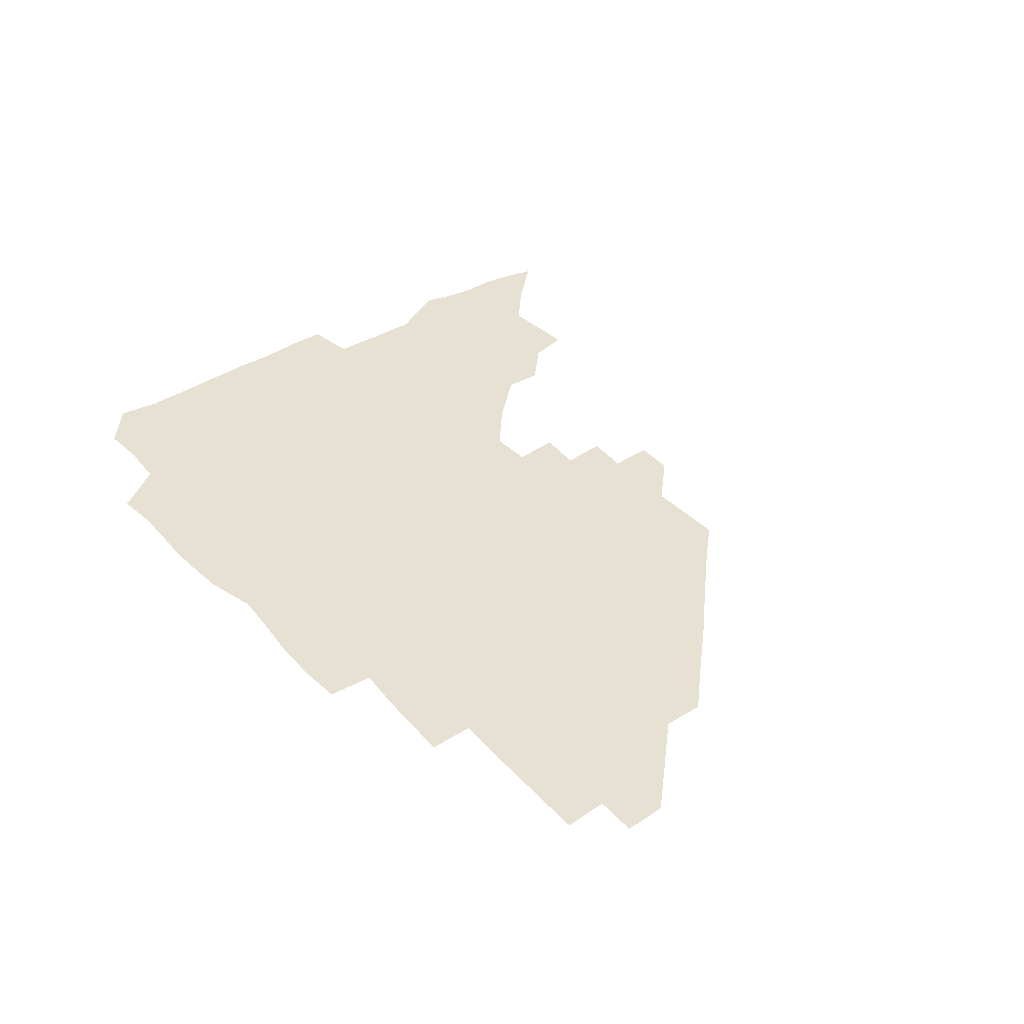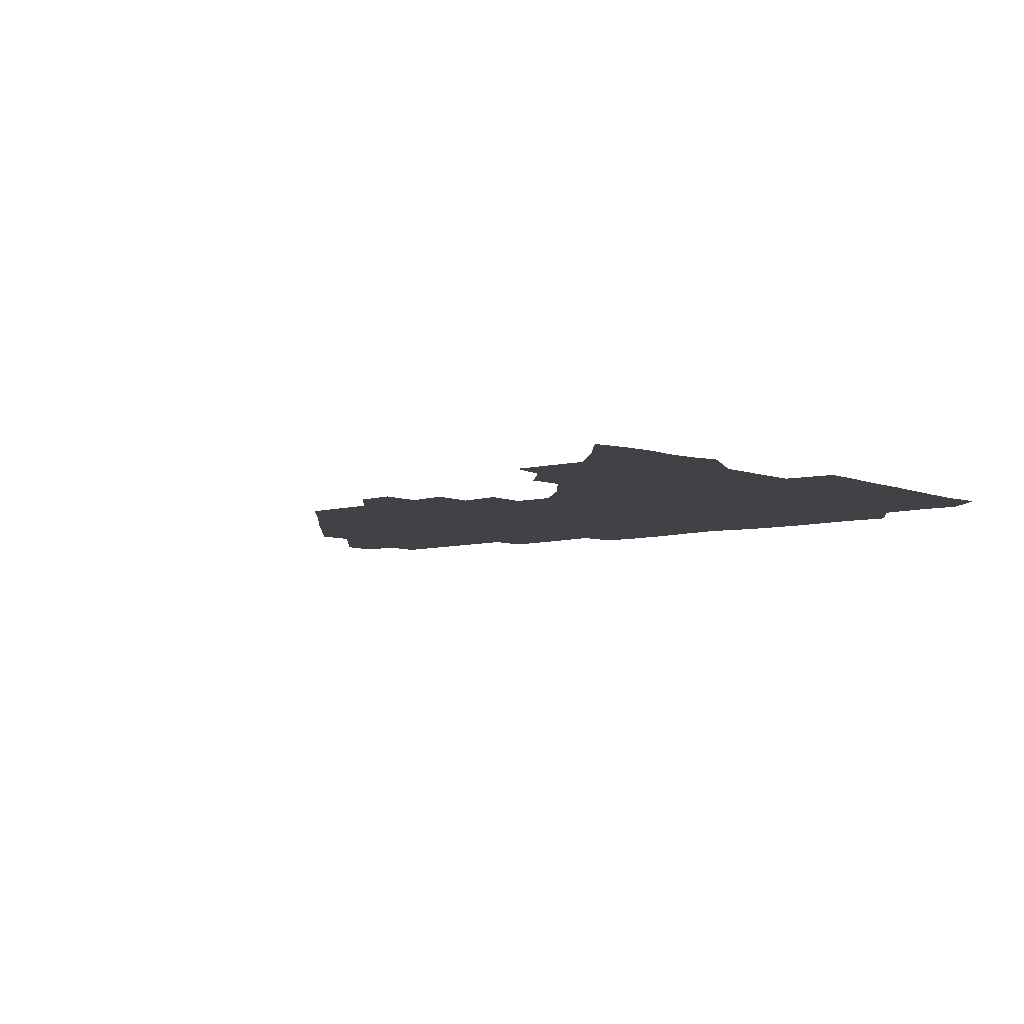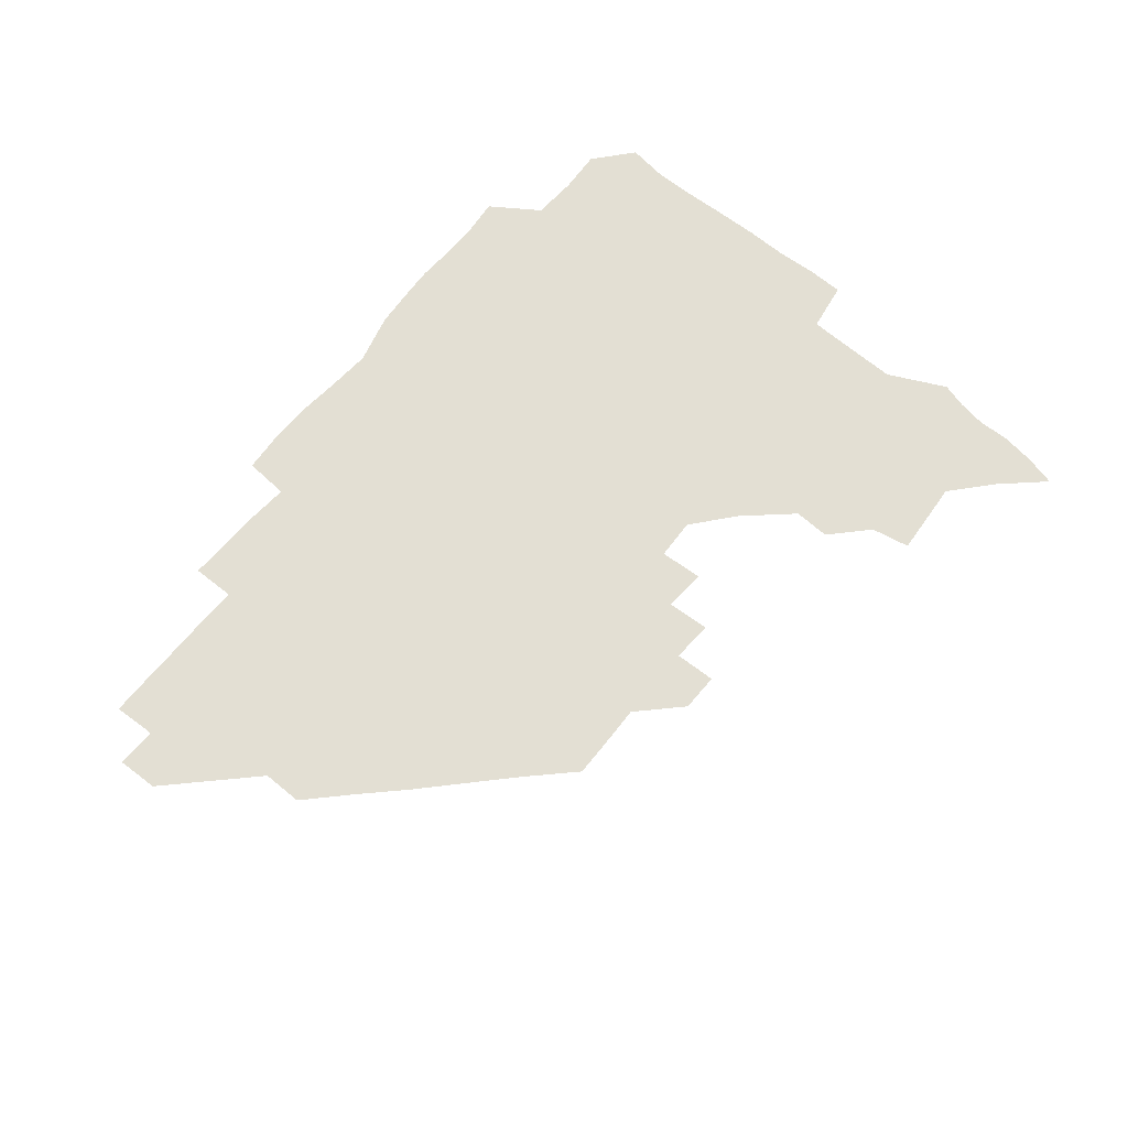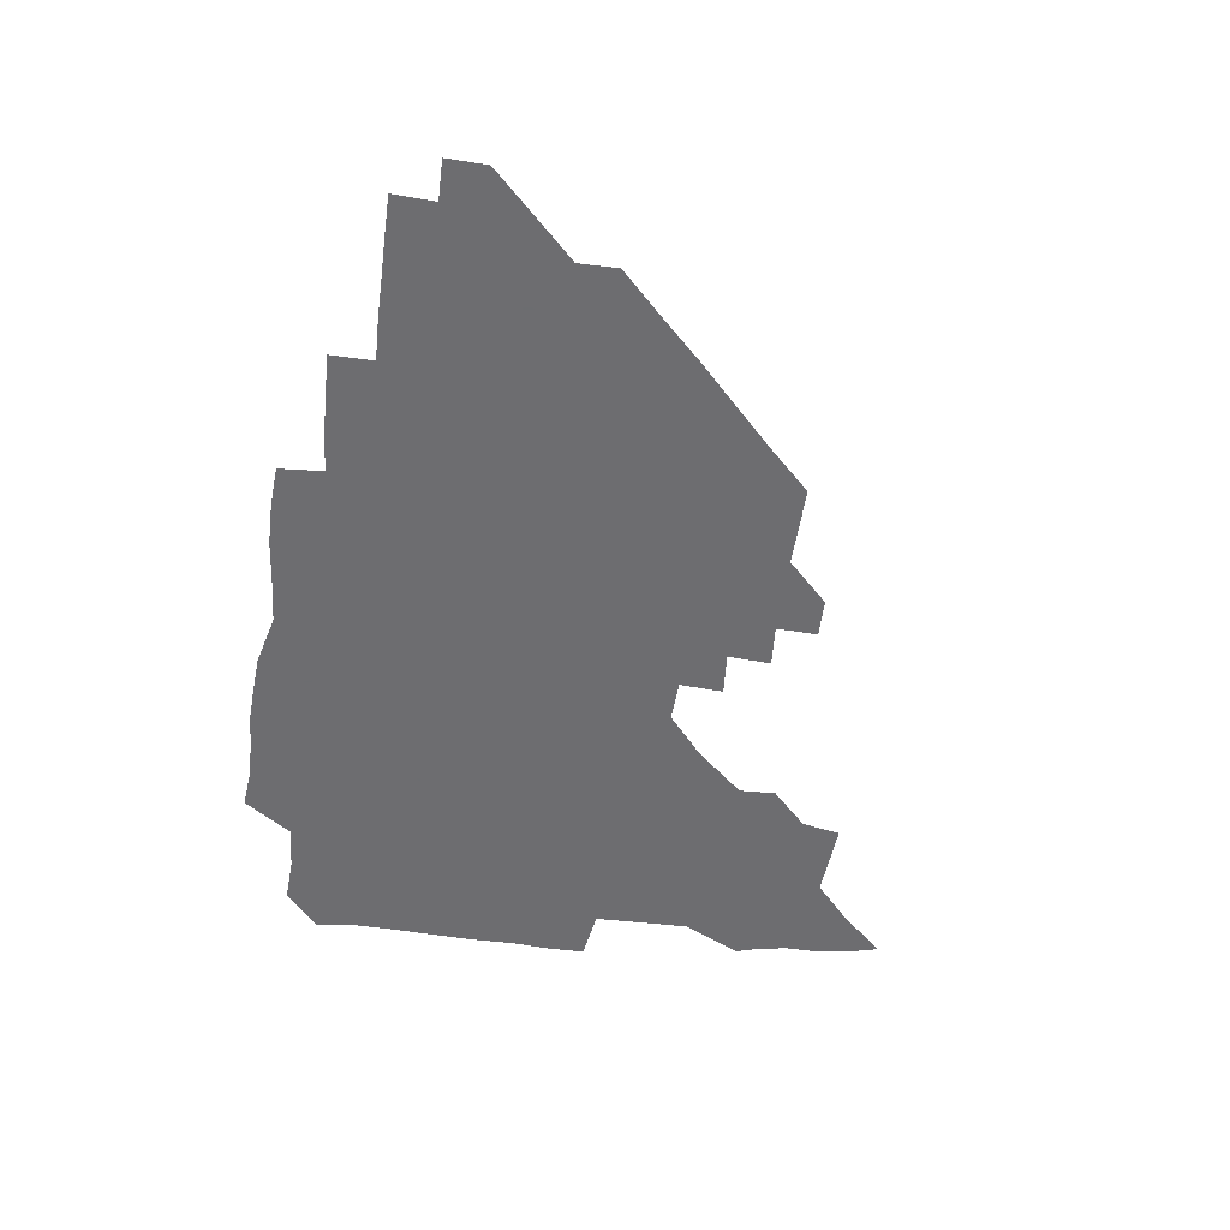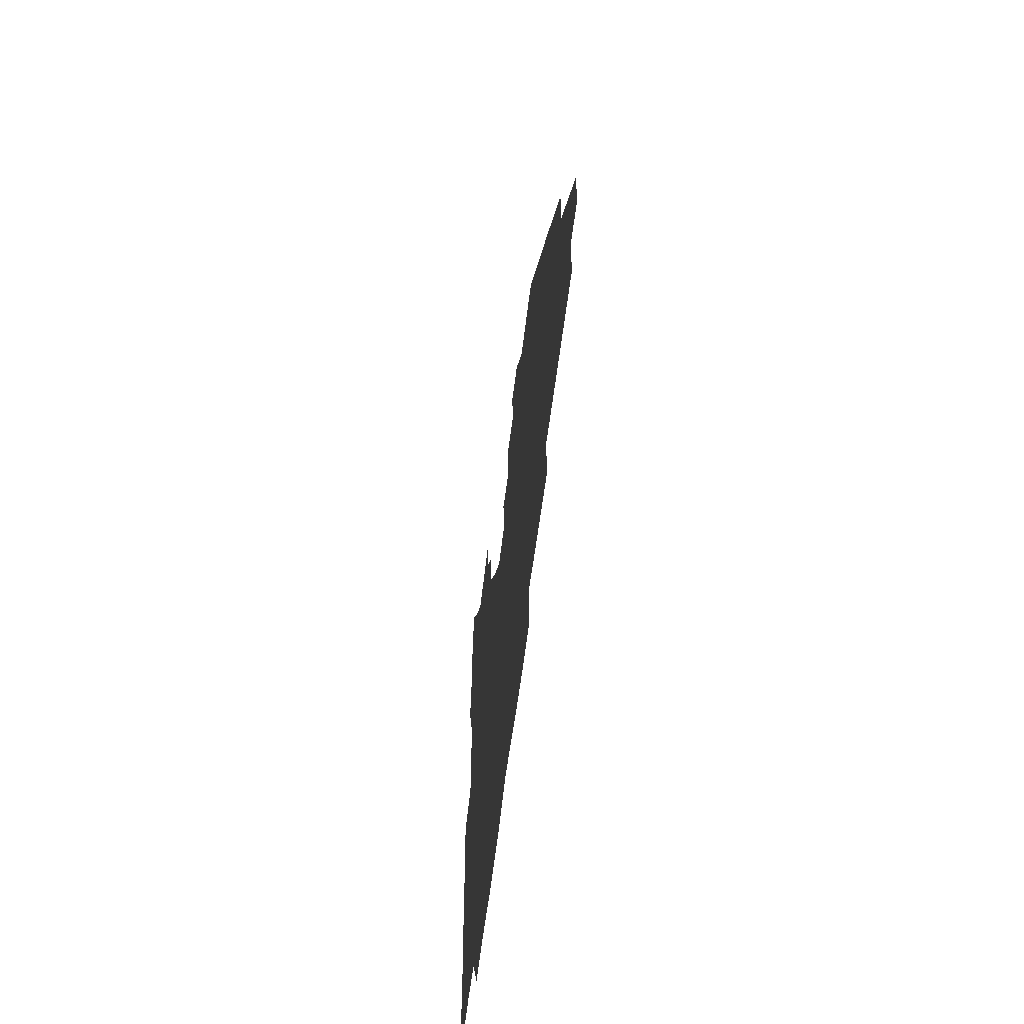
<metadata>
{"format":"obj","ext":"obj","renderer":"f3d","projection":"perspective","resolution":1024,"background":"white","views":[{"elev":38.9,"azim":51.9,"up":"+Z"},{"elev":-6.6,"azim":-138.5,"up":"+Z"},{"elev":67.1,"azim":129.0,"up":"+Z"},{"elev":-54.1,"azim":82.0,"up":"+Z"},{"elev":-54.7,"azim":83.5,"up":"+Y"}]}
</metadata>
<code>
v 267.4 192.4 0
v 269.5 207.5 0
v 269.3 222.8 0
v 268.6 238.3 0
v 268.2 254.2 0
v 268.4 270.2 0
v 267.5 285.2 0
v 267.7 298.7 0
v 281.9 179.8 0
v 285.5 195.7 0
v 286.6 210.8 0
v 287.2 225.9 0
v 286.8 240.7 0
v 286.2 255.6 0
v 287.3 270.9 0
v 287.1 286 0
v 286.2 301.5 0
v 286.6 319.6 0
v 286.9 337.6 0
v 276.4 359.5 0
v 279.2 368.6 0
v 280.9 379 0
v 280.7 391.4 0
v 282.4 403.5 0
v 285.5 415.3 0
v 298.1 180.6 0
v 301.3 196.5 0
v 302.9 212.2 0
v 303 226.9 0
v 302.2 241.3 0
v 302.2 256.2 0
v 303.8 271.5 0
v 303.5 286.1 0
v 302.5 300.8 0
v 302.5 315.9 0
v 304.2 331 0
v 304.8 347.3 0
v 302.1 362.8 0
v 298 377.1 0
v 299.3 388.4 0
v 300 399.1 0
v 315 179.4 0
v 316.7 196.8 0
v 317.1 211.9 0
v 317 226.6 0
v 316.9 241.4 0
v 317 256.2 0
v 318.4 271.5 0
v 318.4 286.1 0
v 317.9 300.7 0
v 318.5 315.2 0
v 318.7 329.7 0
v 318.2 345.1 0
v 318.8 359.3 0
v 317.7 373.2 0
v 314.9 385.8 0
v 327.2 161.2 0
v 331 181.9 0
v 331.8 197.1 0
v 331.6 211.8 0
v 331 226.1 0
v 331.4 241.1 0
v 331.4 255.9 0
v 333.4 271.5 0
v 333.6 286.1 0
v 333.2 300.6 0
v 332.9 315.2 0
v 332.7 329.7 0
v 332.1 344.9 0
v 333.2 358.6 0
v 332.7 372.5 0
v 328.9 386.7 0
v 341.8 162.5 0
v 345.4 181.4 0
v 346.7 197.3 0
v 346.2 211.6 0
v 346.4 226.4 0
v 345.9 240.9 0
v 346.9 256.2 0
v 348.3 271.5 0
v 348.9 286 0
v 348.4 300.4 0
v 347 315.5 0
v 346.5 330.3 0
v 346.2 345.1 0
v 346.5 359.2 0
v 346.3 373.1 0
v 343.6 387.7 0
v 355.7 162.2 0
v 360.4 181.8 0
v 361.5 197.4 0
v 361.8 212.1 0
v 361.4 226.5 0
v 362 241.6 0
v 362.2 256.4 0
v 363.2 271.4 0
v 363.3 285.8 0
v 363.4 300 0
v 362.5 314.5 0
v 360.8 329.7 0
v 359.3 346.2 0
v 360 359.9 0
v 368.9 161.4 0
v 375.1 182.6 0
v 376.7 197.9 0
v 377.4 212.6 0
v 376.8 226.9 0
v 378 242.2 0
v 378.1 256.9 0
v 378.1 271.4 0
v 377.9 285.8 0
v 377.7 300 0
v 376.6 314.5 0
v 375 328.6 0
v 382.3 162 0
v 389.5 182.9 0
v 392.5 198.9 0
v 392.6 212.9 0
v 392.7 227.5 0
v 392.8 242.1 0
v 392.4 256.6 0
v 392.3 271.2 0
v 392.3 285.8 0
v 391.7 300.5 0
v 390.6 315.2 0
v 396 162.9 0
v 405.1 183.9 0
v 407.4 198.8 0
v 407.4 212.8 0
v 407.5 227.3 0
v 407 241.7 0
v 407 256.5 0
v 406.7 271.1 0
v 407.4 285.7 0
v 406.6 300.8 0
v 406.1 315.8 0
v 405.2 332.3 0
v 414.8 167.6 0
v 420.8 184 0
v 421.7 198 0
v 422 212.4 0
v 422.3 227.2 0
v 421.8 241.6 0
v 422 256.5 0
v 421.8 271.2 0
v 421.6 286.1 0
v 421.4 301 0
v 421.1 316.1 0
v 421.2 331 0
v 420.3 347.3 0
v 431.9 166.2 0
v 435.8 183.2 0
v 436.5 197.5 0
v 436.7 212.1 0
v 436.8 226.8 0
v 436.7 241.5 0
v 436.7 256.4 0
v 436.5 271.2 0
v 436.5 286 0
v 436.7 300.7 0
v 436.4 315.7 0
v 436.1 331.1 0
v 436 346.1 0
v 435.5 361.7 0
v 448.1 164.5 0
v 450.7 182.4 0
v 451.3 197.1 0
v 451.8 212.2 0
v 451.7 226.7 0
v 451.4 241.3 0
v 451.4 256.2 0
v 451.5 271.1 0
v 451.3 286 0
v 451.5 300.8 0
v 451.3 315.8 0
v 451.1 330.8 0
v 450.8 345.7 0
v 449.9 361.4 0
v 463.8 164.3 0
v 465.5 181.8 0
v 466.2 197 0
v 466.5 211.9 0
v 466.6 226.6 0
v 466.4 241.3 0
v 466.4 256.1 0
v 466.7 271 0
v 466.6 285.8 0
v 466.4 300.9 0
v 466.2 315.8 0
v 466 330.6 0
v 465.2 346 0
v 478.9 165.2 0
v 480.2 181.9 0
v 481 196.8 0
v 481.2 211.4 0
v 481.4 226.5 0
v 481.5 241.3 0
v 481.3 256.2 0
v 481.3 271 0
v 481.5 285.8 0
v 481.2 301.3 0
v 481.1 316 0
v 480.9 330.8 0
v 480.2 346.3 0
v 495.4 180.6 0
v 496 196.7 0
v 496.1 211.3 0
v 496.4 226.5 0
v 496.6 241.4 0
v 496.4 256.2 0
v 496.4 271 0
v 496.3 285.8 0
v 496 301.3 0
v 495.9 316 0
v 495.7 330.8 0
v 495.1 346.4 0
v 510.8 180 0
v 510.8 196.4 0
v 511.1 211.5 0
v 511.2 226.5 0
v 511.3 241.4 0
v 511.3 256.2 0
v 511.4 271 0
v 511.2 285.9 0
v 510.9 301.1 0
v 510.7 316 0
v 510.3 330.8 0
v 525.6 179.5 0
v 525.6 195.7 0
v 526 211.1 0
v 526.1 226.4 0
v 526.1 241.3 0
v 526.1 256.2 0
v 526.1 271 0
v 526 285.9 0
v 525.8 300.9 0
v 525.4 316.1 0
v 541 195.1 0
v 541 211.2 0
v 540.9 226.5 0
v 540.9 241.3 0
v 541 256.1 0
v 540.8 271.1 0
v 540.7 285.9 0
v 540.5 301.4 0
v 556.4 195 0
v 555.8 211.3 0
v 555.7 226.4 0
v 555.9 241.2 0
v 555.7 256.2 0
v 555.6 271.1 0
v 555.3 286.1 0
v 571.6 194.9 0
v 570.9 210.9 0
v 570.6 226.2 0
v 570.5 241.2 0
v 570.2 256.2 0
v 570.4 271.1 0
v 586.2 194.8 0
v 585.5 210.7 0
v 585.6 225.9 0
v 584.8 241.4 0
v 600.6 210.4 0
v 600.2 225.8 0
f 9 10 1
f 1 10 2
f 10 11 2
f 2 11 3
f 11 12 3
f 3 12 4
f 12 13 4
f 4 13 5
f 13 14 5
f 5 14 6
f 14 15 6
f 6 15 7
f 15 16 7
f 7 16 8
f 16 17 8
f 9 26 10
f 26 27 10
f 10 27 11
f 27 28 11
f 11 28 12
f 28 29 12
f 12 29 13
f 29 30 13
f 13 30 14
f 30 31 14
f 14 31 15
f 31 32 15
f 15 32 16
f 32 33 16
f 16 33 17
f 33 34 17
f 17 34 18
f 34 35 18
f 18 35 19
f 35 36 19
f 19 36 20
f 36 37 20
f 20 37 21
f 37 38 21
f 21 38 22
f 38 39 22
f 22 39 23
f 39 40 23
f 23 40 24
f 40 41 24
f 24 41 25
f 26 42 27
f 42 43 27
f 27 43 28
f 43 44 28
f 28 44 29
f 44 45 29
f 29 45 30
f 45 46 30
f 30 46 31
f 46 47 31
f 31 47 32
f 47 48 32
f 32 48 33
f 48 49 33
f 33 49 34
f 49 50 34
f 34 50 35
f 50 51 35
f 35 51 36
f 51 52 36
f 36 52 37
f 52 53 37
f 37 53 38
f 53 54 38
f 38 54 39
f 54 55 39
f 39 55 40
f 55 56 40
f 40 56 41
f 57 58 42
f 42 58 43
f 58 59 43
f 43 59 44
f 59 60 44
f 44 60 45
f 60 61 45
f 45 61 46
f 61 62 46
f 46 62 47
f 62 63 47
f 47 63 48
f 63 64 48
f 48 64 49
f 64 65 49
f 49 65 50
f 65 66 50
f 50 66 51
f 66 67 51
f 51 67 52
f 67 68 52
f 52 68 53
f 68 69 53
f 53 69 54
f 69 70 54
f 54 70 55
f 70 71 55
f 55 71 56
f 71 72 56
f 57 73 58
f 73 74 58
f 58 74 59
f 74 75 59
f 59 75 60
f 75 76 60
f 60 76 61
f 76 77 61
f 61 77 62
f 77 78 62
f 62 78 63
f 78 79 63
f 63 79 64
f 79 80 64
f 64 80 65
f 80 81 65
f 65 81 66
f 81 82 66
f 66 82 67
f 82 83 67
f 67 83 68
f 83 84 68
f 68 84 69
f 84 85 69
f 69 85 70
f 85 86 70
f 70 86 71
f 86 87 71
f 71 87 72
f 87 88 72
f 73 89 74
f 89 90 74
f 74 90 75
f 90 91 75
f 75 91 76
f 91 92 76
f 76 92 77
f 92 93 77
f 77 93 78
f 93 94 78
f 78 94 79
f 94 95 79
f 79 95 80
f 95 96 80
f 80 96 81
f 96 97 81
f 81 97 82
f 97 98 82
f 82 98 83
f 98 99 83
f 83 99 84
f 99 100 84
f 84 100 85
f 100 101 85
f 85 101 86
f 101 102 86
f 86 102 87
f 89 103 90
f 103 104 90
f 90 104 91
f 104 105 91
f 91 105 92
f 105 106 92
f 92 106 93
f 106 107 93
f 93 107 94
f 107 108 94
f 94 108 95
f 108 109 95
f 95 109 96
f 109 110 96
f 96 110 97
f 110 111 97
f 97 111 98
f 111 112 98
f 98 112 99
f 112 113 99
f 99 113 100
f 113 114 100
f 100 114 101
f 103 115 104
f 115 116 104
f 104 116 105
f 116 117 105
f 105 117 106
f 117 118 106
f 106 118 107
f 118 119 107
f 107 119 108
f 119 120 108
f 108 120 109
f 120 121 109
f 109 121 110
f 121 122 110
f 110 122 111
f 122 123 111
f 111 123 112
f 123 124 112
f 112 124 113
f 124 125 113
f 113 125 114
f 115 126 116
f 126 127 116
f 116 127 117
f 127 128 117
f 117 128 118
f 128 129 118
f 118 129 119
f 129 130 119
f 119 130 120
f 130 131 120
f 120 131 121
f 131 132 121
f 121 132 122
f 132 133 122
f 122 133 123
f 133 134 123
f 123 134 124
f 134 135 124
f 124 135 125
f 135 136 125
f 126 138 127
f 138 139 127
f 127 139 128
f 139 140 128
f 128 140 129
f 140 141 129
f 129 141 130
f 141 142 130
f 130 142 131
f 142 143 131
f 131 143 132
f 143 144 132
f 132 144 133
f 144 145 133
f 133 145 134
f 145 146 134
f 134 146 135
f 146 147 135
f 135 147 136
f 147 148 136
f 136 148 137
f 148 149 137
f 138 151 139
f 151 152 139
f 139 152 140
f 152 153 140
f 140 153 141
f 153 154 141
f 141 154 142
f 154 155 142
f 142 155 143
f 155 156 143
f 143 156 144
f 156 157 144
f 144 157 145
f 157 158 145
f 145 158 146
f 158 159 146
f 146 159 147
f 159 160 147
f 147 160 148
f 160 161 148
f 148 161 149
f 161 162 149
f 149 162 150
f 162 163 150
f 151 165 152
f 165 166 152
f 152 166 153
f 166 167 153
f 153 167 154
f 167 168 154
f 154 168 155
f 168 169 155
f 155 169 156
f 169 170 156
f 156 170 157
f 170 171 157
f 157 171 158
f 171 172 158
f 158 172 159
f 172 173 159
f 159 173 160
f 173 174 160
f 160 174 161
f 174 175 161
f 161 175 162
f 175 176 162
f 162 176 163
f 176 177 163
f 163 177 164
f 177 178 164
f 165 179 166
f 179 180 166
f 166 180 167
f 180 181 167
f 167 181 168
f 181 182 168
f 168 182 169
f 182 183 169
f 169 183 170
f 183 184 170
f 170 184 171
f 184 185 171
f 171 185 172
f 185 186 172
f 172 186 173
f 186 187 173
f 173 187 174
f 187 188 174
f 174 188 175
f 188 189 175
f 175 189 176
f 189 190 176
f 176 190 177
f 190 191 177
f 177 191 178
f 179 192 180
f 192 193 180
f 180 193 181
f 193 194 181
f 181 194 182
f 194 195 182
f 182 195 183
f 195 196 183
f 183 196 184
f 196 197 184
f 184 197 185
f 197 198 185
f 185 198 186
f 198 199 186
f 186 199 187
f 199 200 187
f 187 200 188
f 200 201 188
f 188 201 189
f 201 202 189
f 189 202 190
f 202 203 190
f 190 203 191
f 203 204 191
f 193 205 194
f 205 206 194
f 194 206 195
f 206 207 195
f 195 207 196
f 207 208 196
f 196 208 197
f 208 209 197
f 197 209 198
f 209 210 198
f 198 210 199
f 210 211 199
f 199 211 200
f 211 212 200
f 200 212 201
f 212 213 201
f 201 213 202
f 213 214 202
f 202 214 203
f 214 215 203
f 203 215 204
f 215 216 204
f 205 217 206
f 217 218 206
f 206 218 207
f 218 219 207
f 207 219 208
f 219 220 208
f 208 220 209
f 220 221 209
f 209 221 210
f 221 222 210
f 210 222 211
f 222 223 211
f 211 223 212
f 223 224 212
f 212 224 213
f 224 225 213
f 213 225 214
f 225 226 214
f 214 226 215
f 226 227 215
f 215 227 216
f 217 228 218
f 228 229 218
f 218 229 219
f 229 230 219
f 219 230 220
f 230 231 220
f 220 231 221
f 231 232 221
f 221 232 222
f 232 233 222
f 222 233 223
f 233 234 223
f 223 234 224
f 234 235 224
f 224 235 225
f 235 236 225
f 225 236 226
f 236 237 226
f 226 237 227
f 229 238 230
f 238 239 230
f 230 239 231
f 239 240 231
f 231 240 232
f 240 241 232
f 232 241 233
f 241 242 233
f 233 242 234
f 242 243 234
f 234 243 235
f 243 244 235
f 235 244 236
f 244 245 236
f 236 245 237
f 238 246 239
f 246 247 239
f 239 247 240
f 247 248 240
f 240 248 241
f 248 249 241
f 241 249 242
f 249 250 242
f 242 250 243
f 250 251 243
f 243 251 244
f 251 252 244
f 244 252 245
f 246 253 247
f 253 254 247
f 247 254 248
f 254 255 248
f 248 255 249
f 255 256 249
f 249 256 250
f 256 257 250
f 250 257 251
f 257 258 251
f 251 258 252
f 253 259 254
f 259 260 254
f 254 260 255
f 260 261 255
f 255 261 256
f 261 262 256
f 256 262 257
f 260 263 261
f 263 264 261
f 261 264 262

</code>
